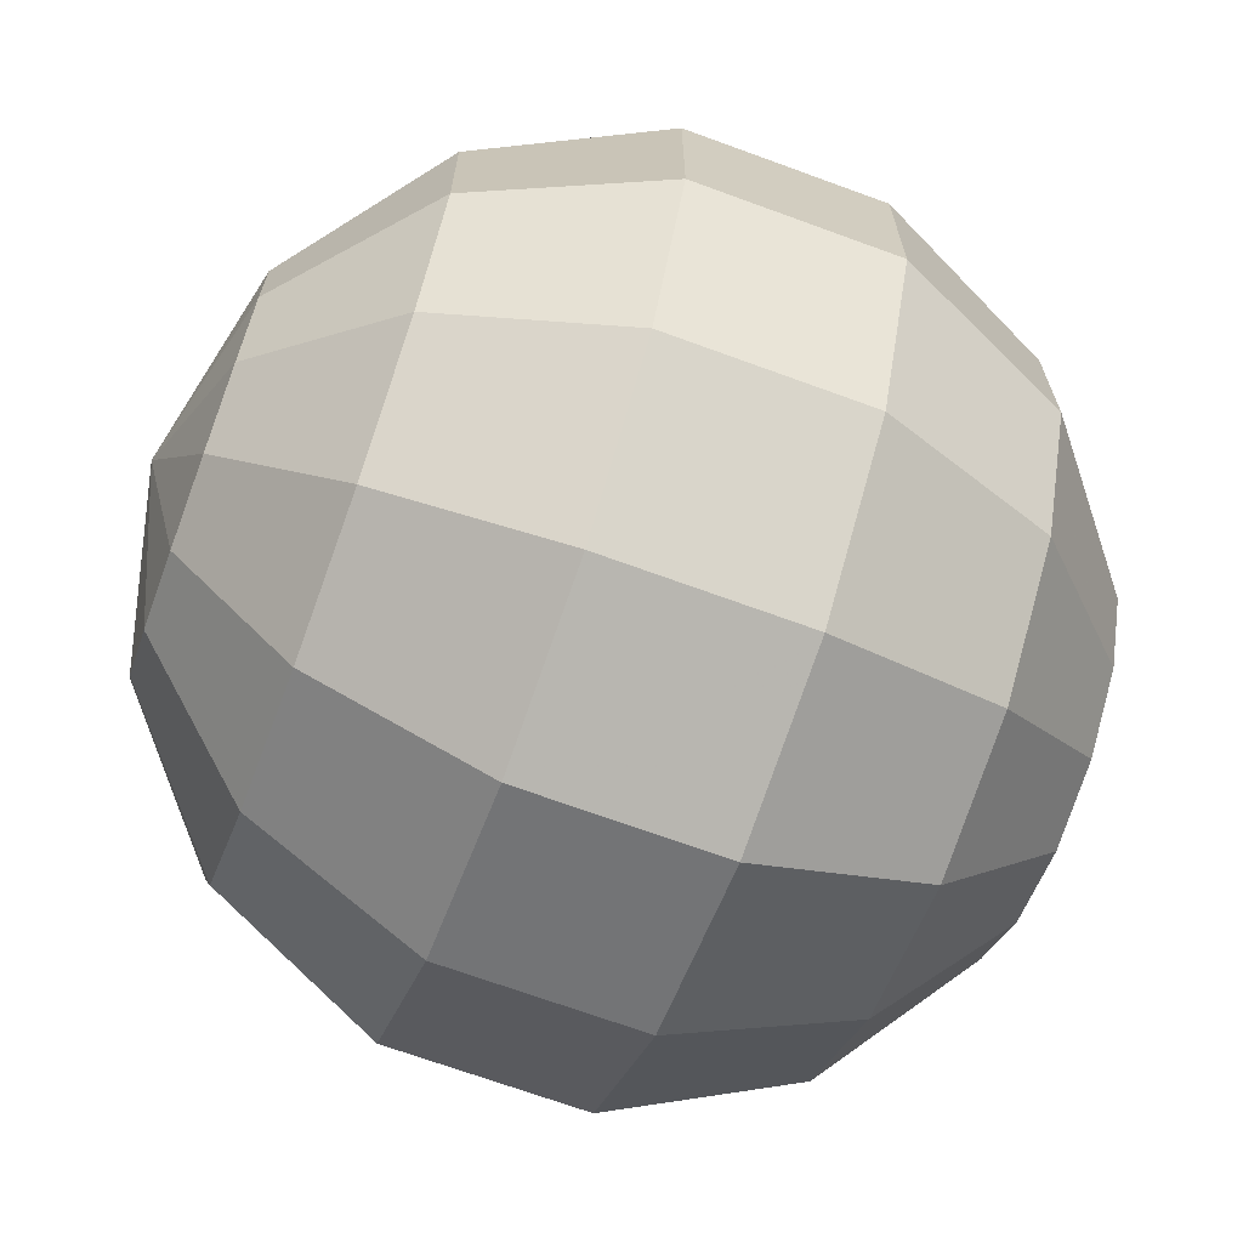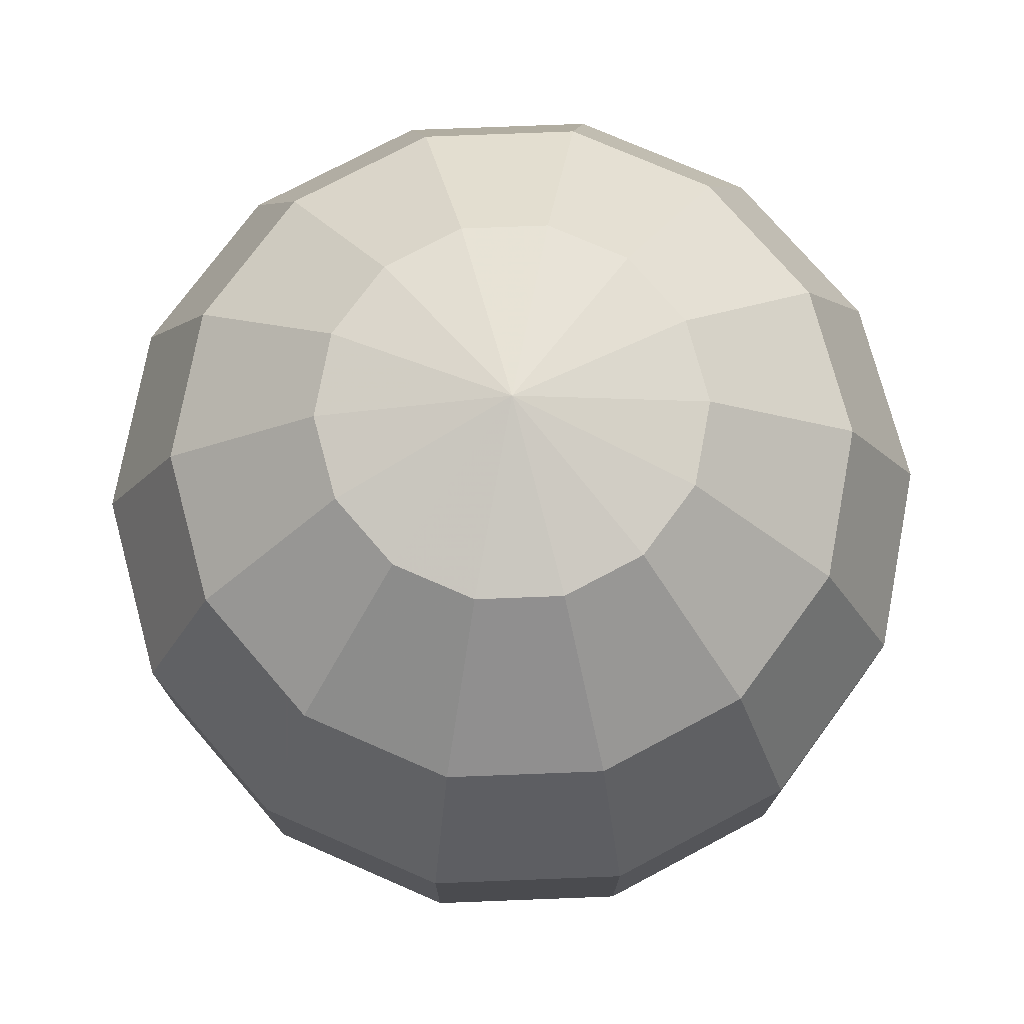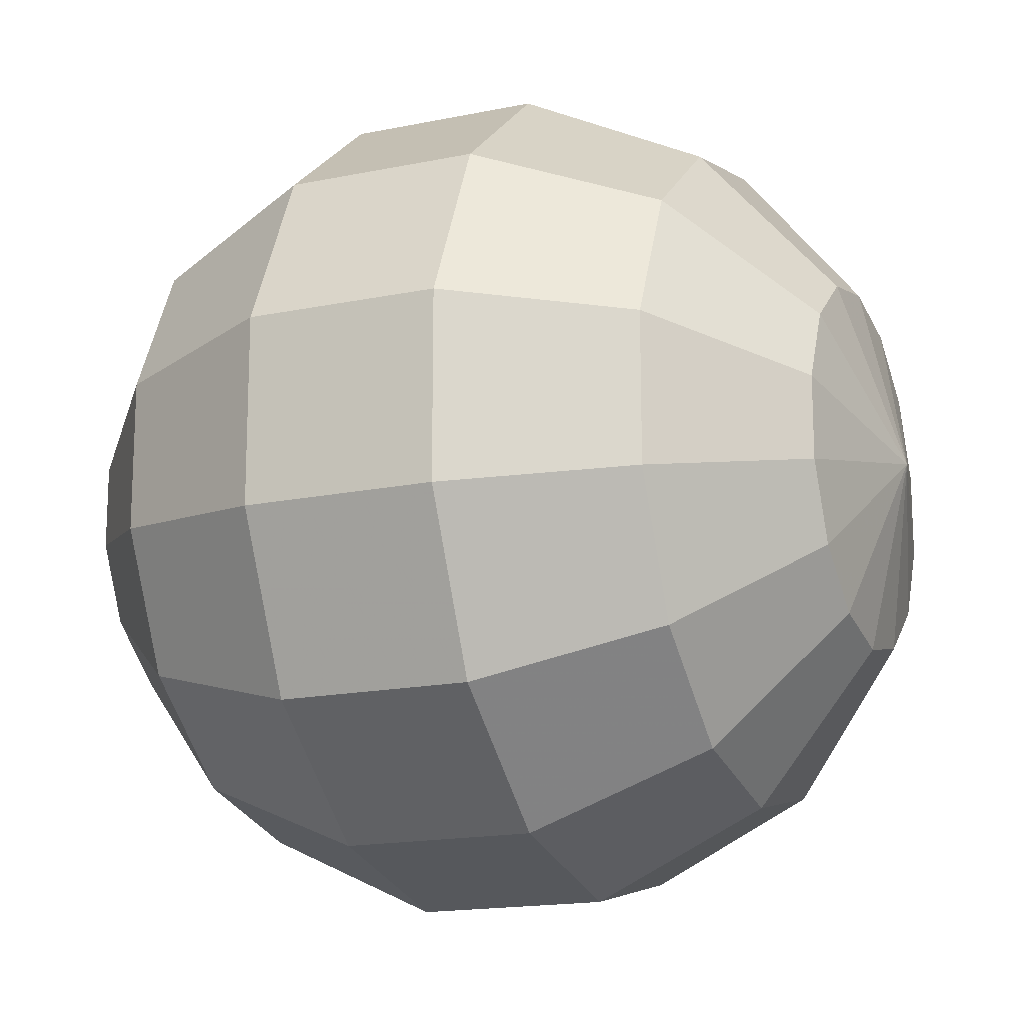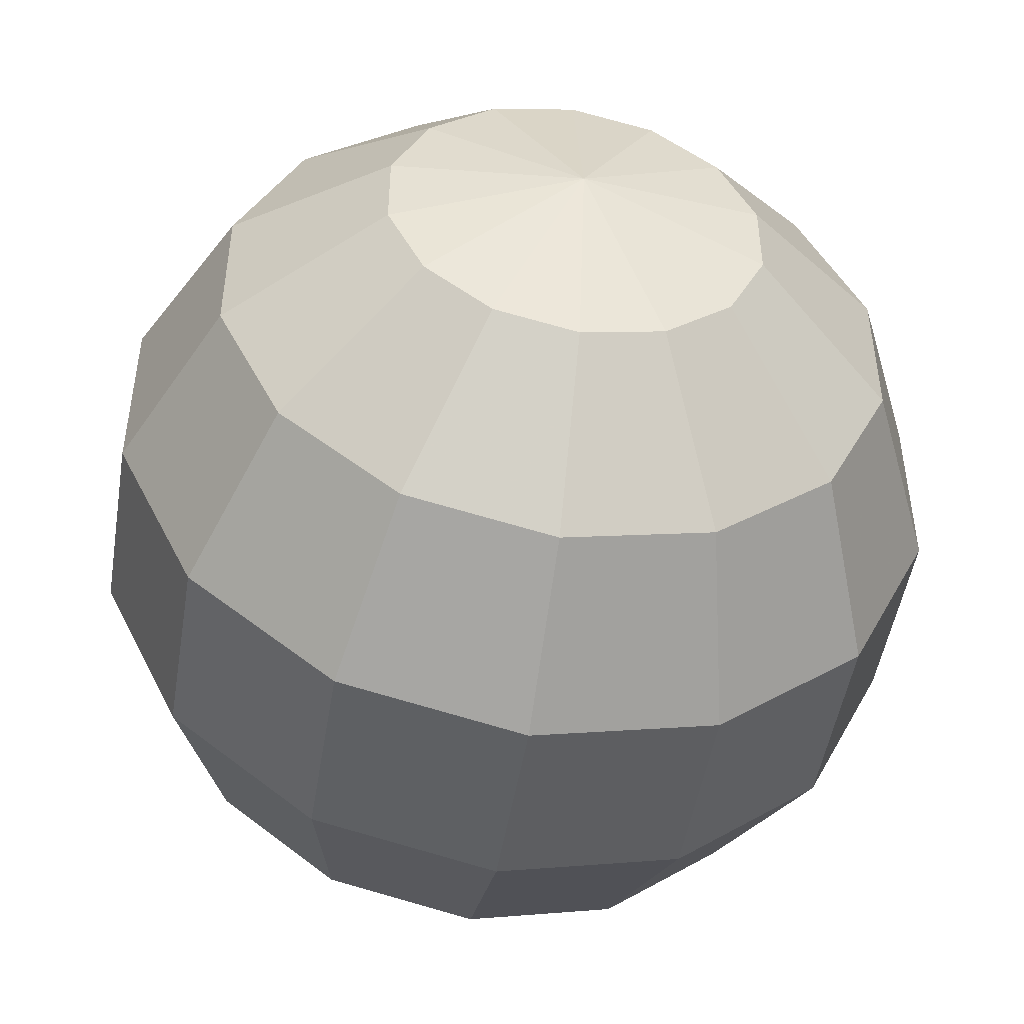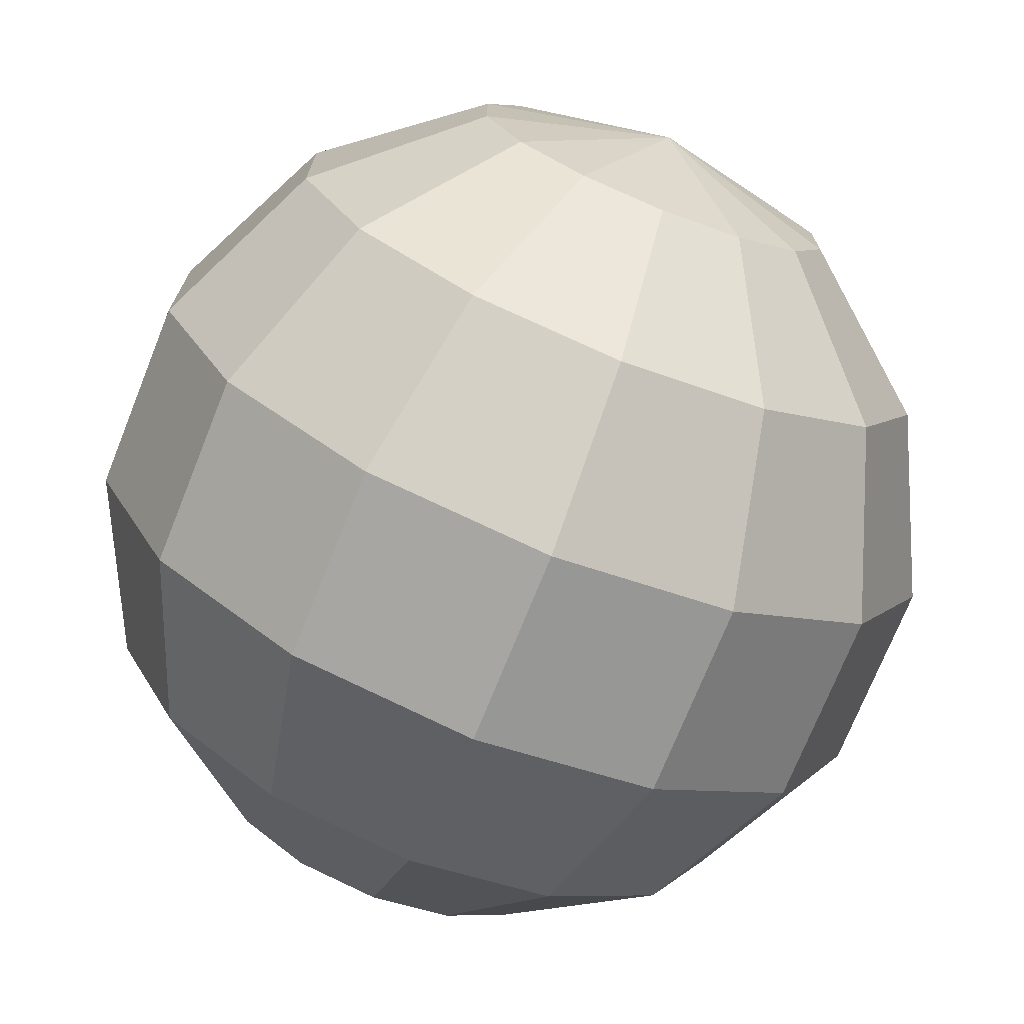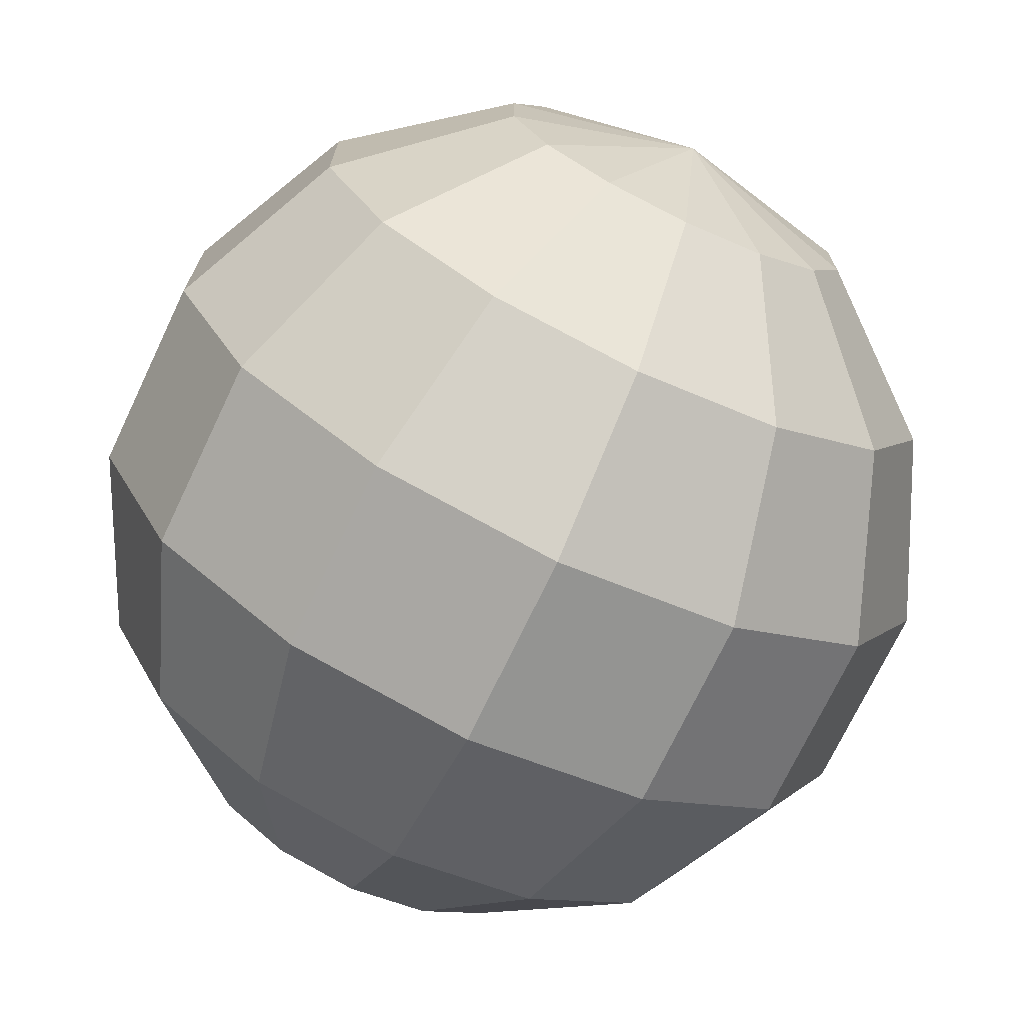
<metadata>
{"format":"obj","ext":"obj","renderer":"f3d","projection":"perspective","resolution":1024,"background":"white","views":[{"elev":-68.8,"azim":-110.2,"up":"+Z"},{"elev":75.5,"azim":113.5,"up":"+Y"},{"elev":-16.4,"azim":-66.9,"up":"+Z"},{"elev":-48.7,"azim":170.8,"up":"+Z"},{"elev":-72.7,"azim":158.2,"up":"+Z"},{"elev":-72.3,"azim":154.6,"up":"+Z"}]}
</metadata>
<code>
v 0 1 0
v 0 0.901 0.4339
v 0.1883 0.901 0.3909
v 0.3392 0.901 0.2705
v 0.423 0.901 0.09655
v 0.423 0.901 -0.09655
v 0.3392 0.901 -0.2705
v 0.1883 0.901 -0.3909
v -3.793e-08 0.901 -0.4339
v -0.1883 0.901 -0.3909
v -0.3392 0.901 -0.2705
v -0.423 0.901 -0.09655
v -0.423 0.901 0.09655
v -0.3392 0.901 0.2705
v -0.1883 0.901 0.3909
v 0 0.6235 0.7818
v 0.3392 0.6235 0.7044
v 0.6113 0.6235 0.4875
v 0.7622 0.6235 0.174
v 0.7622 0.6235 -0.174
v 0.6113 0.6235 -0.4875
v 0.3392 0.6235 -0.7044
v -6.835e-08 0.6235 -0.7818
v -0.3392 0.6235 -0.7044
v -0.6113 0.6235 -0.4875
v -0.7622 0.6235 -0.174
v -0.7622 0.6235 0.174
v -0.6113 0.6235 0.4875
v -0.3392 0.6235 0.7044
v 0 0.2225 0.9749
v 0.423 0.2225 0.8784
v 0.7622 0.2225 0.6079
v 0.9505 0.2225 0.2169
v 0.9505 0.2225 -0.2169
v 0.7622 0.2225 -0.6079
v 0.423 0.2225 -0.8784
v -8.523e-08 0.2225 -0.9749
v -0.423 0.2225 -0.8784
v -0.7622 0.2225 -0.6079
v -0.9505 0.2225 -0.2169
v -0.9505 0.2225 0.2169
v -0.7622 0.2225 0.6079
v -0.423 0.2225 0.8784
v 0 -0.2225 0.9749
v 0.423 -0.2225 0.8784
v 0.7622 -0.2225 0.6079
v 0.9505 -0.2225 0.2169
v 0.9505 -0.2225 -0.2169
v 0.7622 -0.2225 -0.6079
v 0.423 -0.2225 -0.8784
v -8.523e-08 -0.2225 -0.9749
v -0.423 -0.2225 -0.8784
v -0.7622 -0.2225 -0.6079
v -0.9505 -0.2225 -0.2169
v -0.9505 -0.2225 0.2169
v -0.7622 -0.2225 0.6079
v -0.423 -0.2225 0.8784
v 0 -0.6235 0.7818
v 0.3392 -0.6235 0.7044
v 0.6113 -0.6235 0.4875
v 0.7622 -0.6235 0.174
v 0.7622 -0.6235 -0.174
v 0.6113 -0.6235 -0.4875
v 0.3392 -0.6235 -0.7044
v -6.835e-08 -0.6235 -0.7818
v -0.3392 -0.6235 -0.7044
v -0.6113 -0.6235 -0.4875
v -0.7622 -0.6235 -0.174
v -0.7622 -0.6235 0.174
v -0.6113 -0.6235 0.4875
v -0.3392 -0.6235 0.7044
v 0 -0.901 0.4339
v 0.1883 -0.901 0.3909
v 0.3392 -0.901 0.2705
v 0.423 -0.901 0.09655
v 0.423 -0.901 -0.09655
v 0.3392 -0.901 -0.2705
v 0.1883 -0.901 -0.3909
v -3.793e-08 -0.901 -0.4339
v -0.1883 -0.901 -0.3909
v -0.3392 -0.901 -0.2705
v -0.423 -0.901 -0.09655
v -0.423 -0.901 0.09655
v -0.3392 -0.901 0.2705
v -0.1883 -0.901 0.3909
v 0 -1 0
f 1 2 3
f 1 3 4
f 1 4 5
f 1 5 6
f 1 6 7
f 1 7 8
f 1 8 9
f 1 9 10
f 1 10 11
f 1 11 12
f 1 12 13
f 1 13 14
f 1 14 15
f 1 15 2
f 2 16 17
f 2 17 3
f 3 17 18
f 3 18 4
f 4 18 19
f 4 19 5
f 5 19 20
f 5 20 6
f 6 20 21
f 6 21 7
f 7 21 22
f 7 22 8
f 8 22 23
f 8 23 9
f 9 23 24
f 9 24 10
f 10 24 25
f 10 25 11
f 11 25 26
f 11 26 12
f 12 26 27
f 12 27 13
f 13 27 28
f 13 28 14
f 14 28 29
f 14 29 15
f 15 29 16
f 15 16 2
f 16 30 31
f 16 31 17
f 17 31 32
f 17 32 18
f 18 32 33
f 18 33 19
f 19 33 34
f 19 34 20
f 20 34 35
f 20 35 21
f 21 35 36
f 21 36 22
f 22 36 37
f 22 37 23
f 23 37 38
f 23 38 24
f 24 38 39
f 24 39 25
f 25 39 40
f 25 40 26
f 26 40 41
f 26 41 27
f 27 41 42
f 27 42 28
f 28 42 43
f 28 43 29
f 29 43 30
f 29 30 16
f 30 44 45
f 30 45 31
f 31 45 46
f 31 46 32
f 32 46 47
f 32 47 33
f 33 47 48
f 33 48 34
f 34 48 49
f 34 49 35
f 35 49 50
f 35 50 36
f 36 50 51
f 36 51 37
f 37 51 52
f 37 52 38
f 38 52 53
f 38 53 39
f 39 53 54
f 39 54 40
f 40 54 55
f 40 55 41
f 41 55 56
f 41 56 42
f 42 56 57
f 42 57 43
f 43 57 44
f 43 44 30
f 44 58 59
f 44 59 45
f 45 59 60
f 45 60 46
f 46 60 61
f 46 61 47
f 47 61 62
f 47 62 48
f 48 62 63
f 48 63 49
f 49 63 64
f 49 64 50
f 50 64 65
f 50 65 51
f 51 65 66
f 51 66 52
f 52 66 67
f 52 67 53
f 53 67 68
f 53 68 54
f 54 68 69
f 54 69 55
f 55 69 70
f 55 70 56
f 56 70 71
f 56 71 57
f 57 71 58
f 57 58 44
f 58 72 73
f 58 73 59
f 59 73 74
f 59 74 60
f 60 74 75
f 60 75 61
f 61 75 76
f 61 76 62
f 62 76 77
f 62 77 63
f 63 77 78
f 63 78 64
f 64 78 79
f 64 79 65
f 65 79 80
f 65 80 66
f 66 80 81
f 66 81 67
f 67 81 82
f 67 82 68
f 68 82 83
f 68 83 69
f 69 83 84
f 69 84 70
f 70 84 85
f 70 85 71
f 71 85 72
f 71 72 58
f 72 86 73
f 73 86 74
f 74 86 75
f 75 86 76
f 76 86 77
f 77 86 78
f 78 86 79
f 79 86 80
f 80 86 81
f 81 86 82
f 82 86 83
f 83 86 84
f 84 86 85
f 85 86 72

</code>
